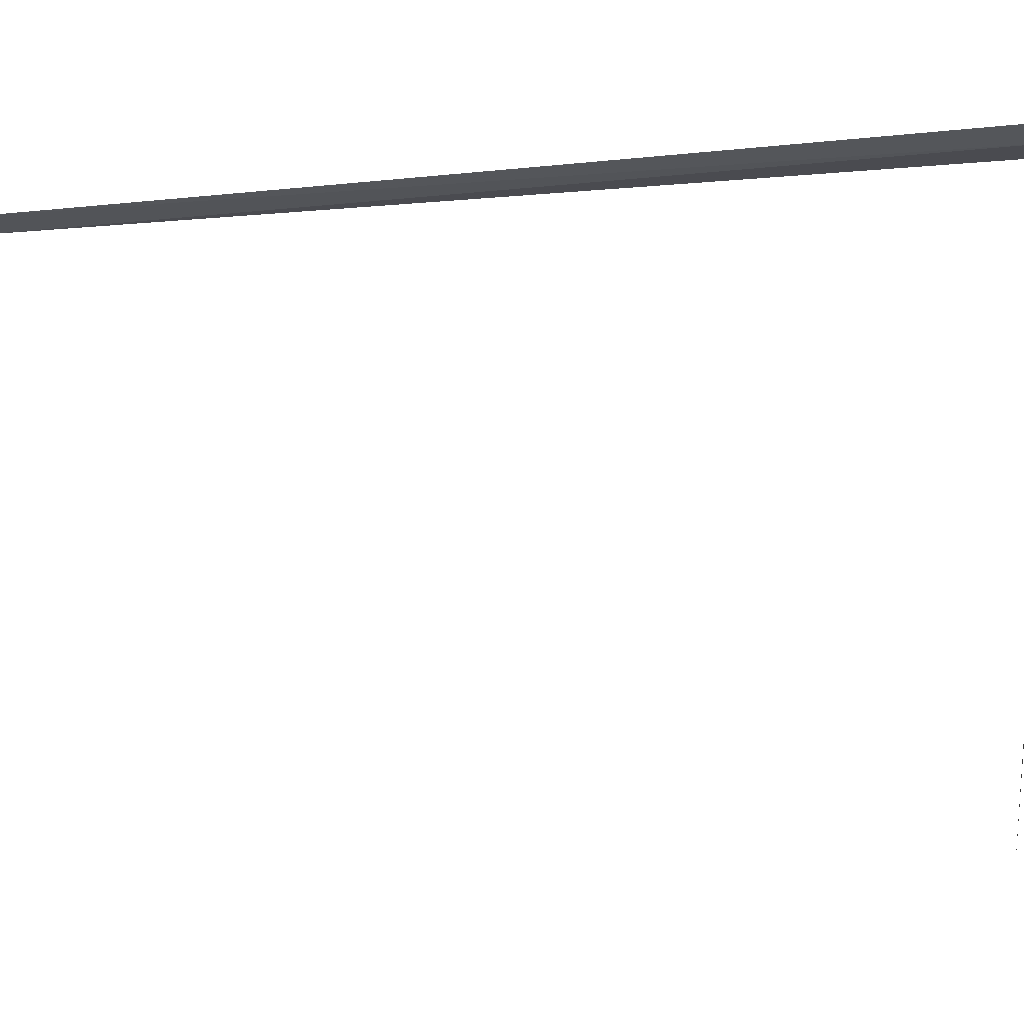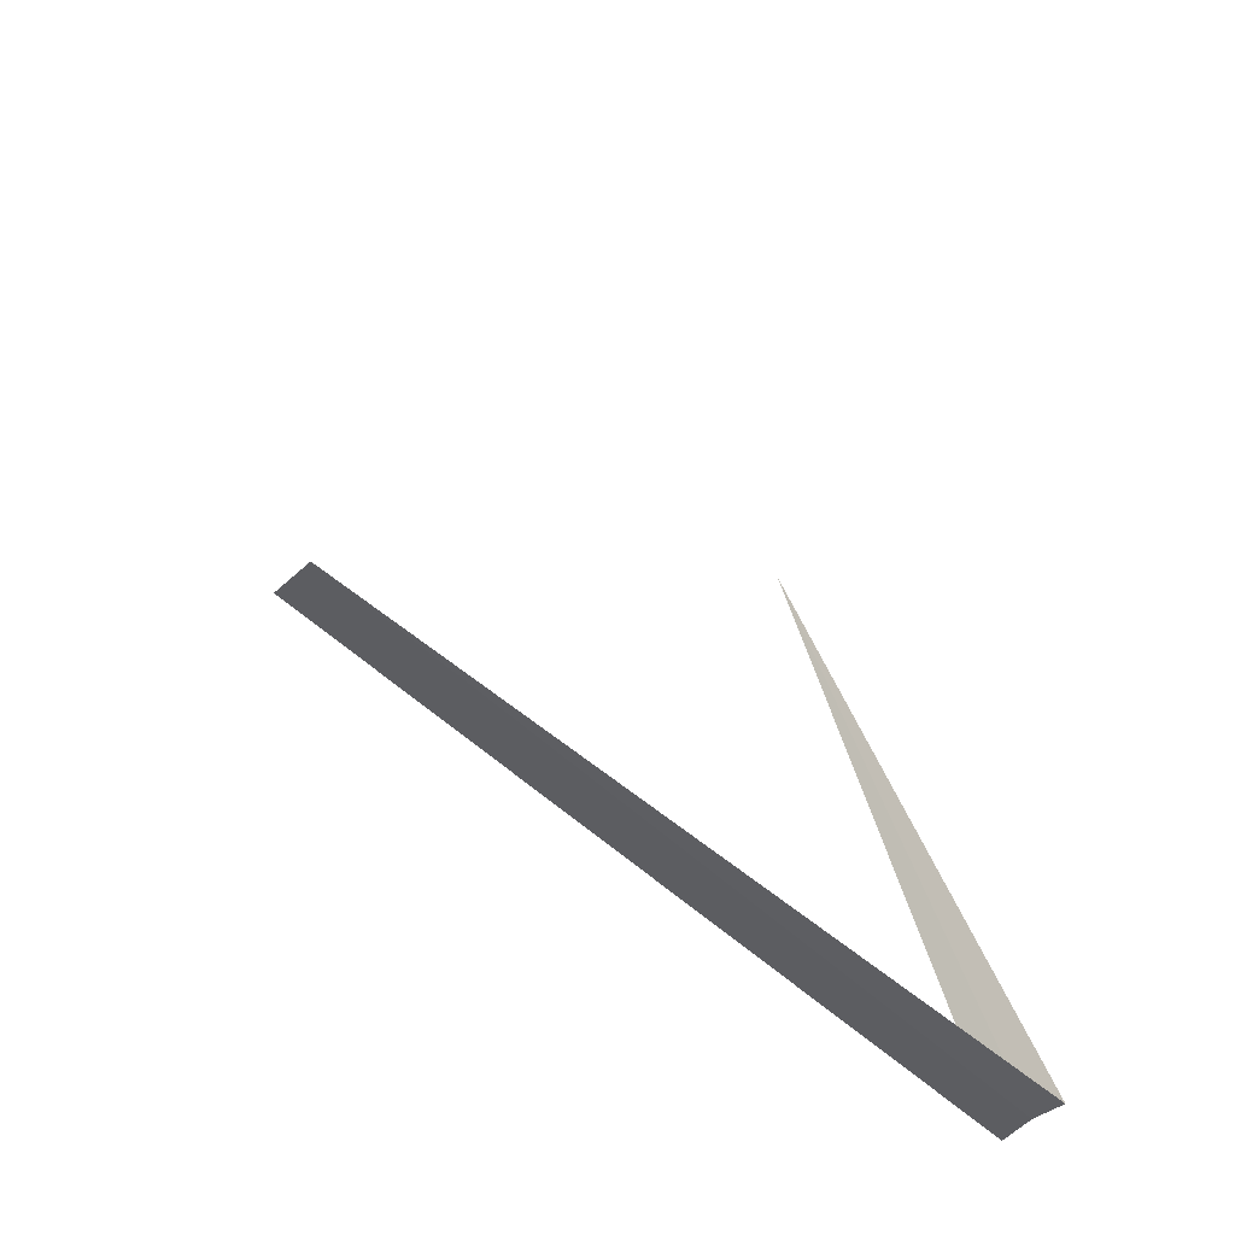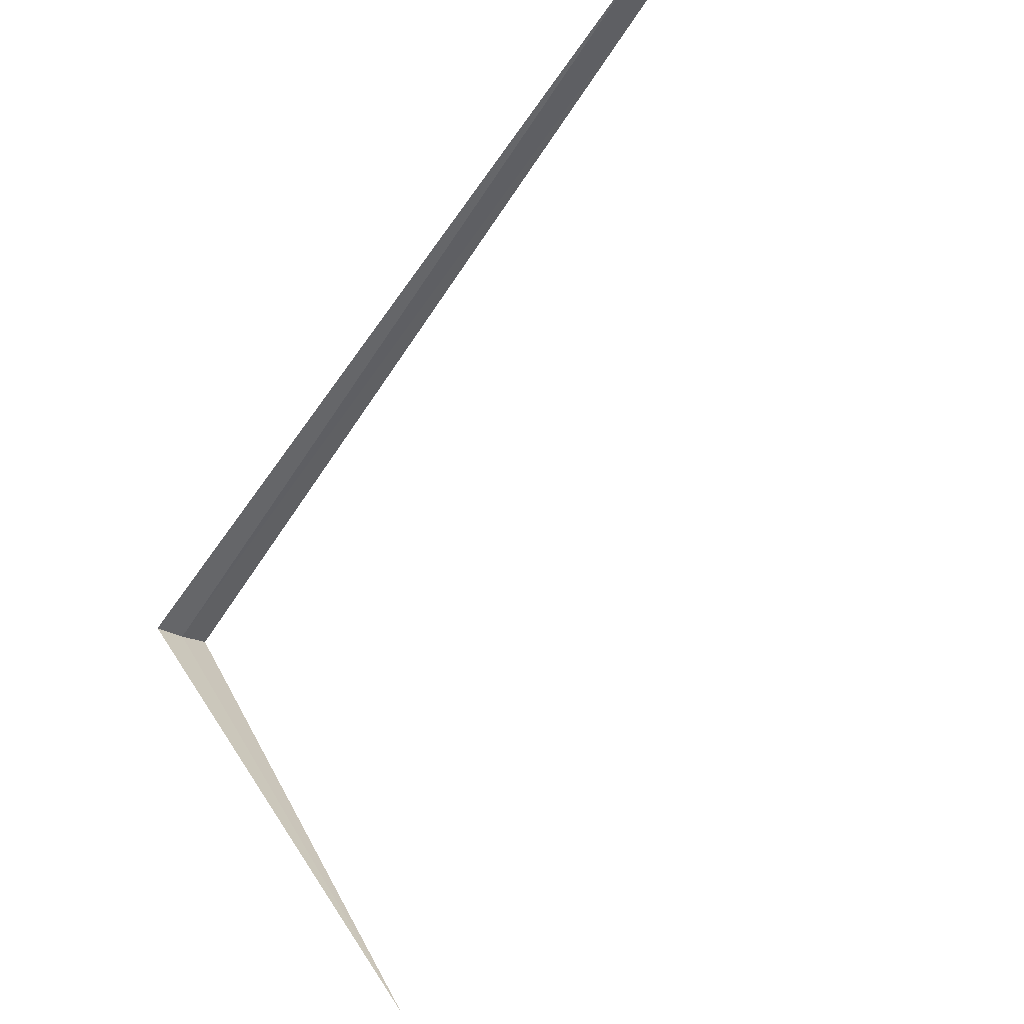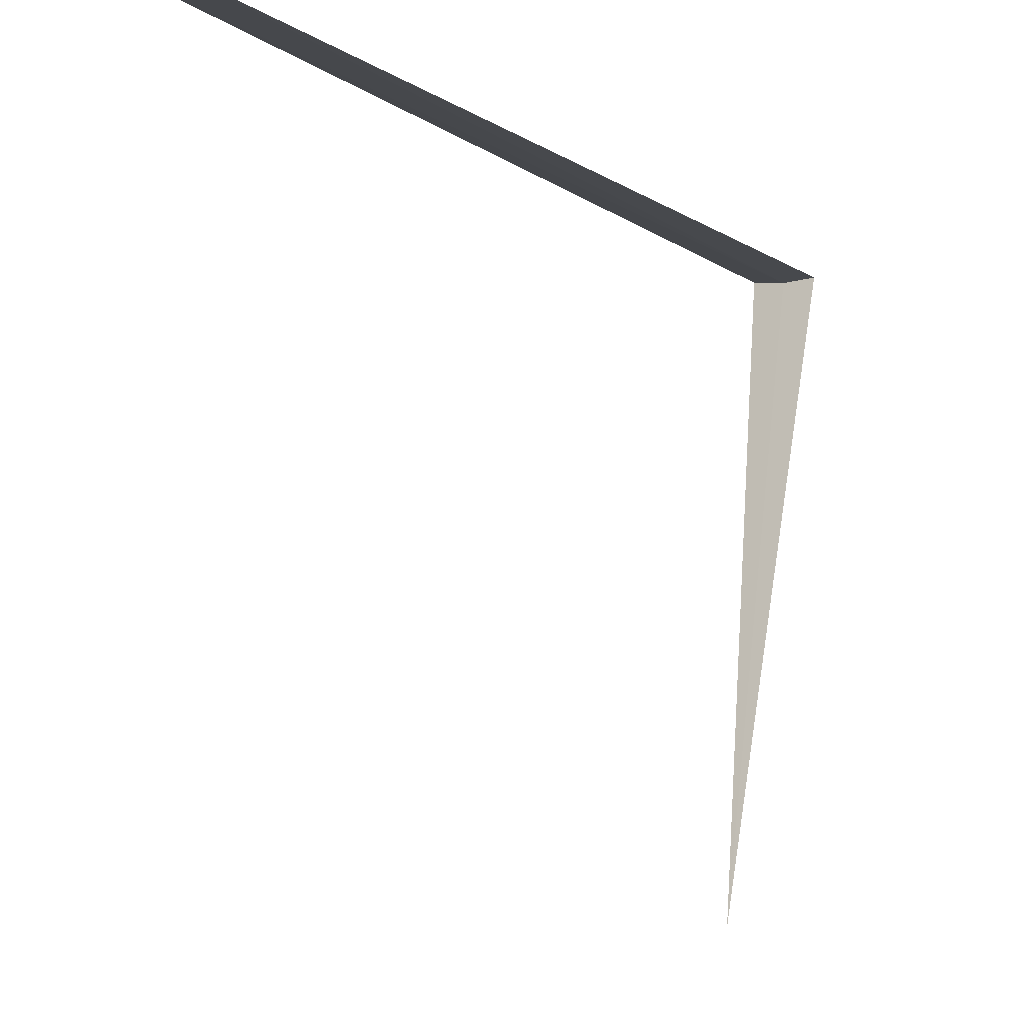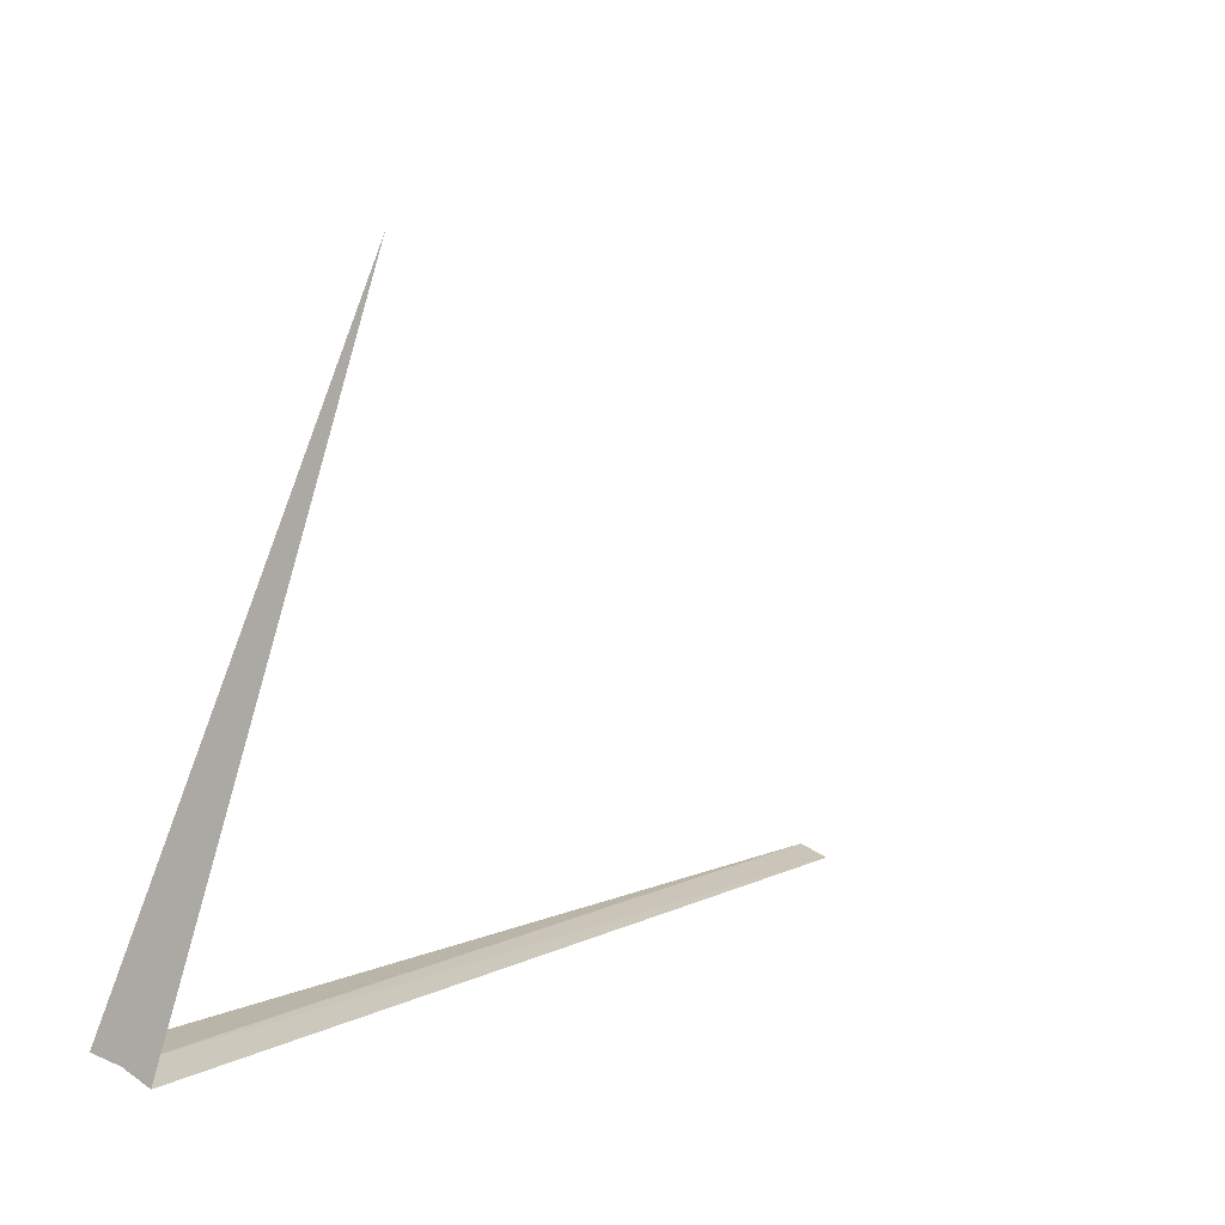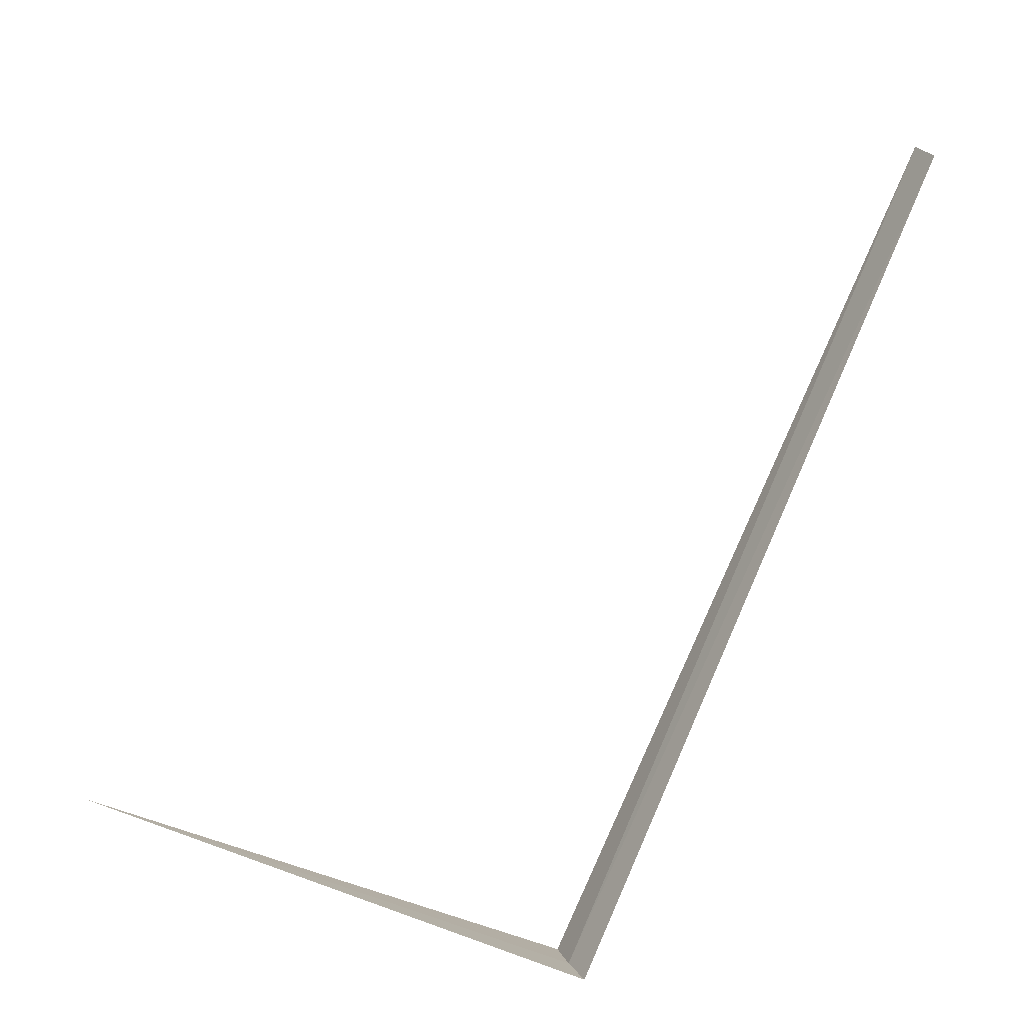
<metadata>
{"format":"obj","ext":"obj","renderer":"f3d","projection":"perspective","resolution":1024,"background":"white","views":[{"elev":-24.6,"azim":-44.4,"up":"+Z"},{"elev":43.0,"azim":-15.2,"up":"+Y"},{"elev":44.7,"azim":156.9,"up":"+Y"},{"elev":-11.9,"azim":-108.7,"up":"+Z"},{"elev":-71.8,"azim":164.4,"up":"+Y"},{"elev":-20.5,"azim":-129.1,"up":"+Y"}]}
</metadata>
<code>
v 23.26 -27.97 10.26
v 18.83 -21.92 10.26
v 18.64 -22.09 10.25
v 23.06 -28.13 10.26
v 23.47 -27.81 10.3
v 23.01 -27.31 5.354
f 1 2 3
f 1 3 4
f 1 5 2
f 1 4 6
f 1 6 5

</code>
